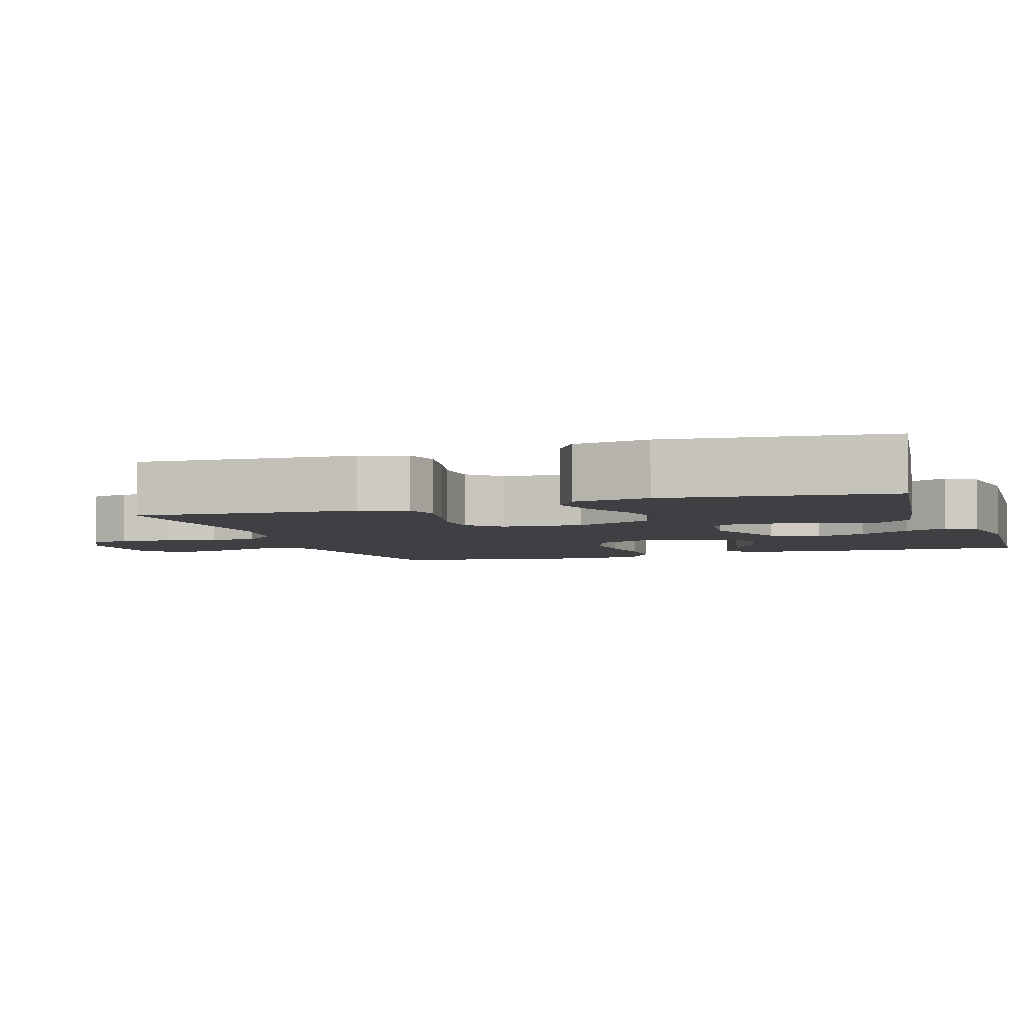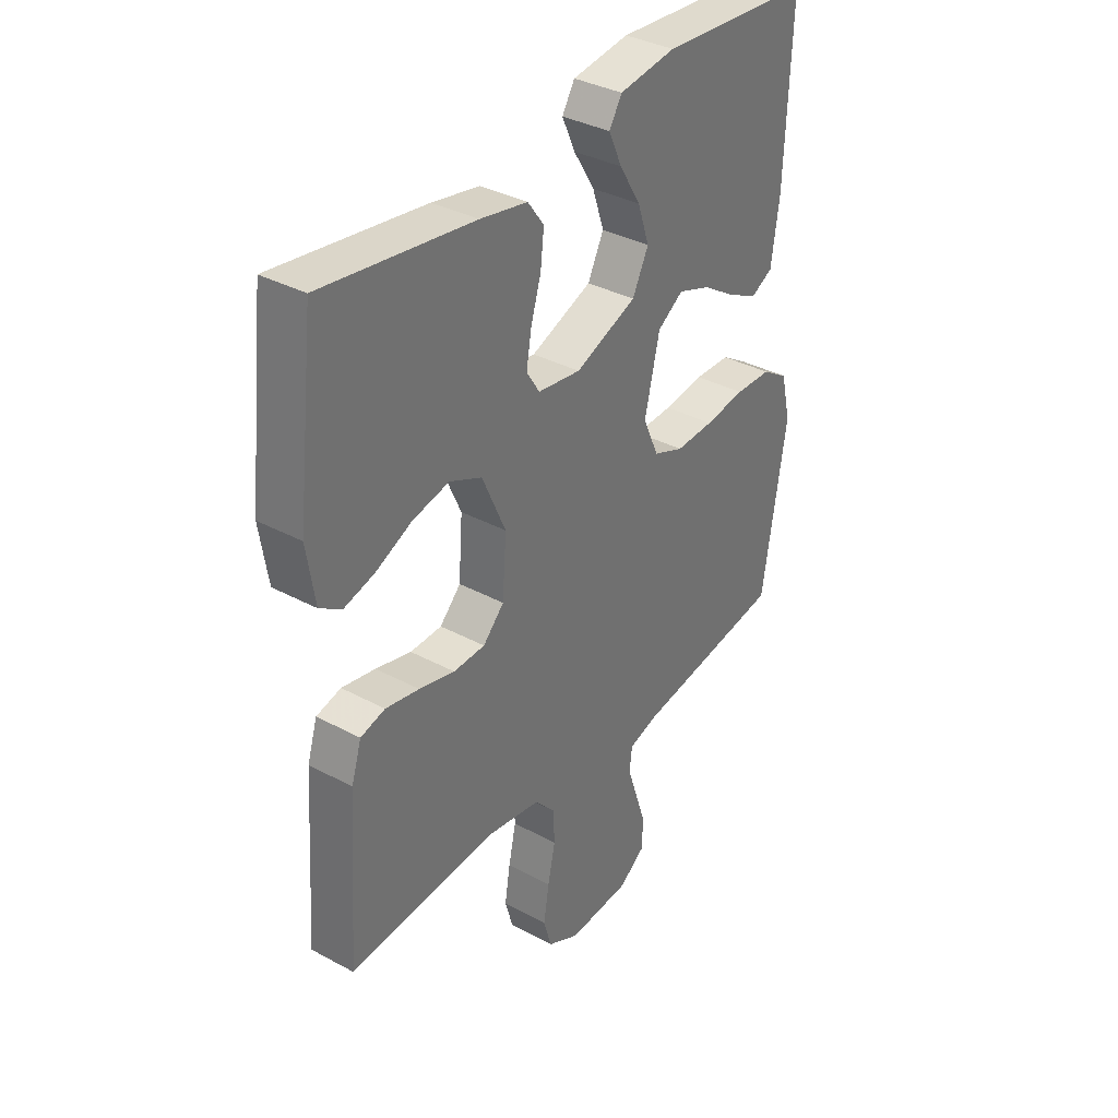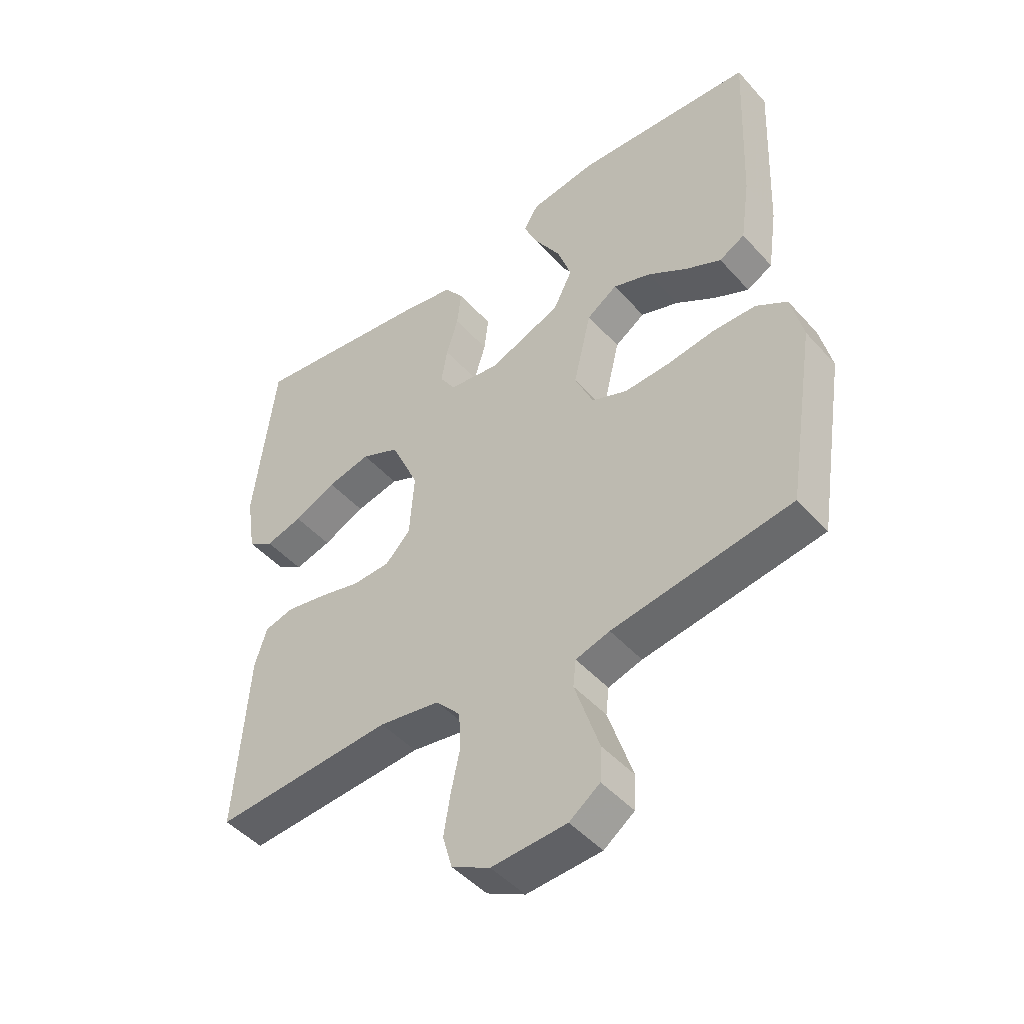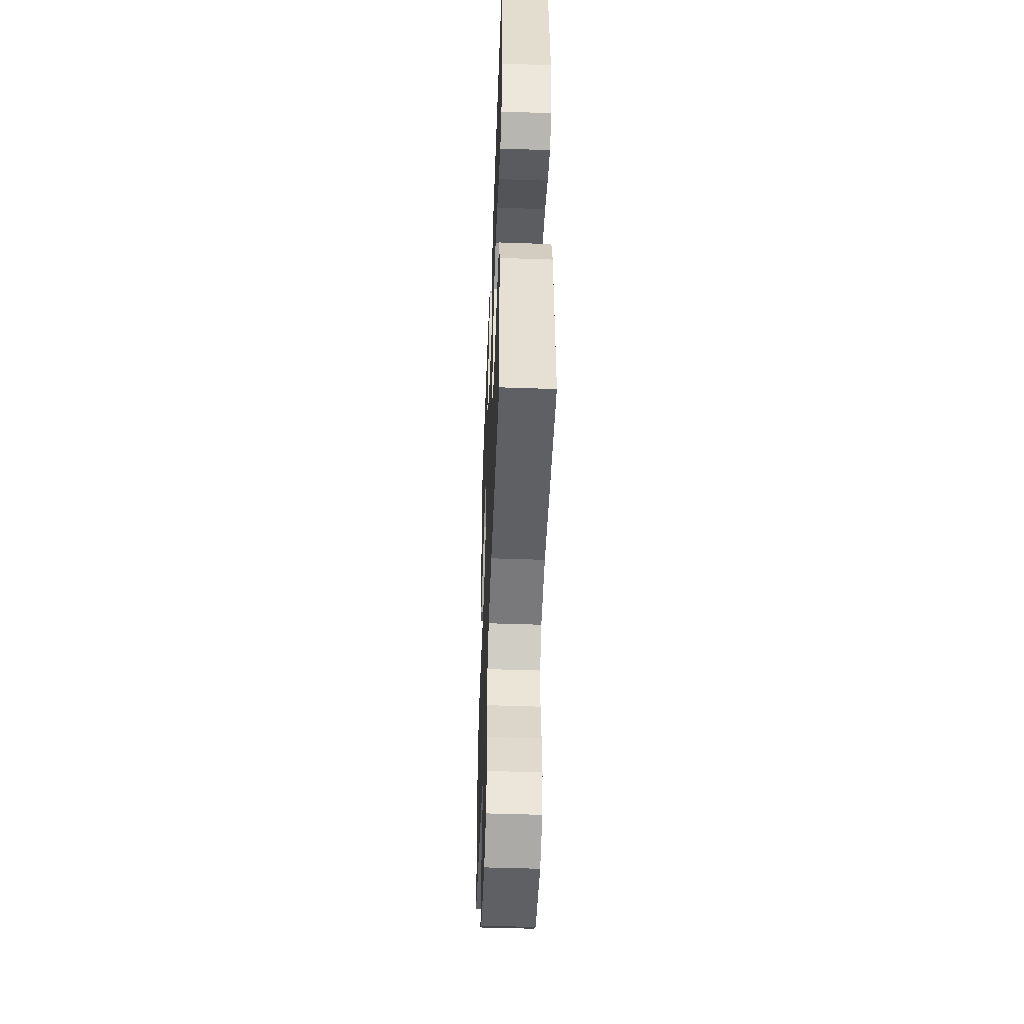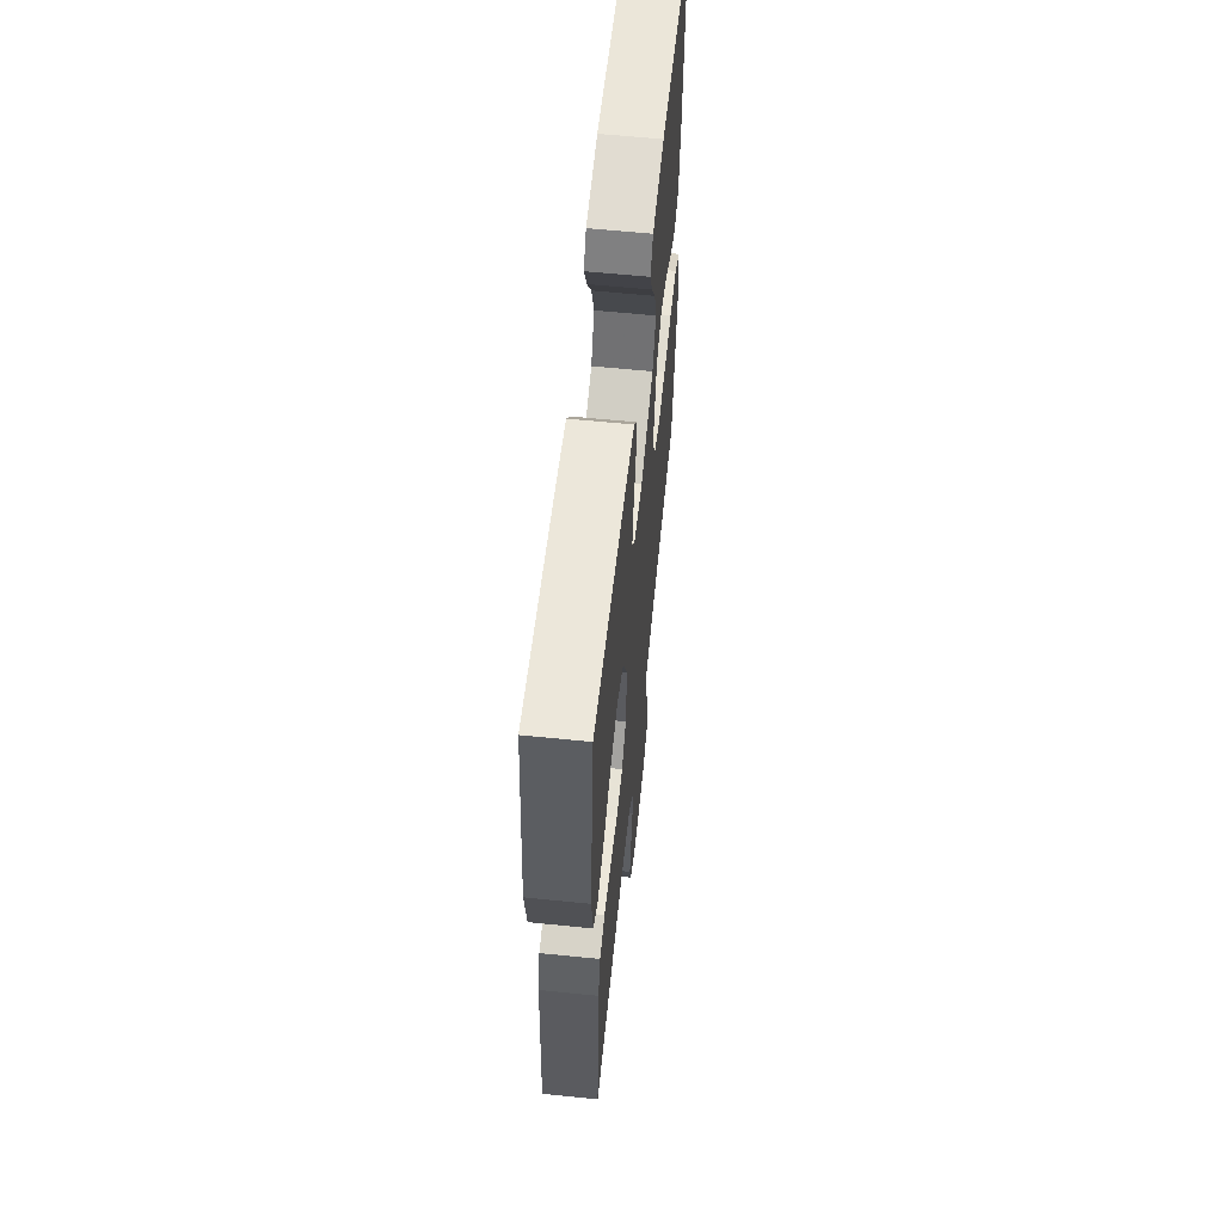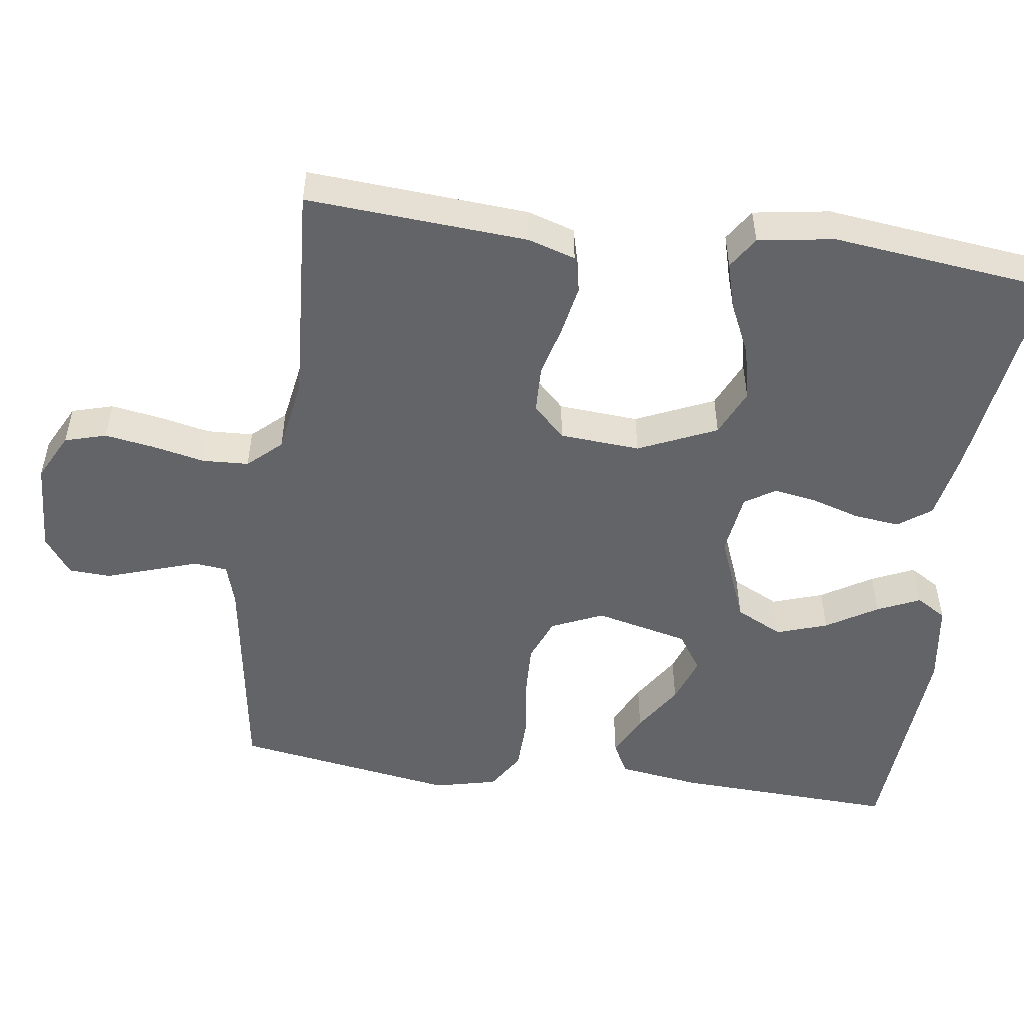
<metadata>
{"format":"obj","ext":"obj","renderer":"f3d","projection":"perspective","resolution":1024,"background":"white","views":[{"elev":-4.7,"azim":-71.4,"up":"+Y"},{"elev":35.7,"azim":-54.6,"up":"+Z"},{"elev":-47.1,"azim":39.4,"up":"+Z"},{"elev":-48.4,"azim":-92.2,"up":"+Z"},{"elev":60.7,"azim":-84.1,"up":"+Z"},{"elev":-51.3,"azim":-97.8,"up":"+Y"}]}
</metadata>
<code>
v -0.5 0.07 -0.5
v -0.479 0.07 -0.2
v -0.459 0.07 -0.136
v -0.41 0.07 -0.123
v -0.343 0.07 -0.136
v -0.272 0.07 -0.154
v -0.209 0.07 -0.152
v -0.167 0.07 -0.109
v -0.159 0.07 0
v -0.206 0.07 0.106
v -0.27 0.07 0.135
v -0.343 0.07 0.119
v -0.414 0.07 0.086
v -0.476 0.07 0.069
v -0.519 0.07 0.097
v -0.535 0.07 0.2
v -0.5 0.07 0.5
v -0.2 0.07 0.458
v -0.106 0.07 0.44
v -0.074 0.07 0.396
v -0.081 0.07 0.334
v -0.101 0.07 0.269
v -0.111 0.07 0.209
v -0.085 0.07 0.168
v 0 0.07 0.156
v 0.122 0.07 0.204
v 0.154 0.07 0.268
v 0.131 0.07 0.337
v 0.089 0.07 0.406
v 0.063 0.07 0.464
v 0.088 0.07 0.505
v 0.2 0.07 0.521
v 0.5 0.07 0.5
v 0.487 0.07 0.2
v 0.471 0.07 0.089
v 0.428 0.07 0.066
v 0.369 0.07 0.095
v 0.302 0.07 0.138
v 0.238 0.07 0.161
v 0.187 0.07 0.127
v 0.157 0.07 0
v 0.188 0.07 -0.07
v 0.248 0.07 -0.094
v 0.324 0.07 -0.091
v 0.404 0.07 -0.08
v 0.476 0.07 -0.082
v 0.528 0.07 -0.115
v 0.548 0.07 -0.2
v 0.5 0.07 -0.5
v 0.2 0.07 -0.545
v 0.143 0.07 -0.562
v 0.138 0.07 -0.607
v 0.158 0.07 -0.668
v 0.179 0.07 -0.732
v 0.176 0.07 -0.789
v 0.125 0.07 -0.826
v 0 0.07 -0.833
v -0.064 0.07 -0.8
v -0.08 0.07 -0.744
v -0.069 0.07 -0.676
v -0.054 0.07 -0.606
v -0.057 0.07 -0.543
v -0.098 0.07 -0.498
v -0.2 0.07 -0.481
v -0.5 0 -0.5
v -0.479 0 -0.2
v -0.459 0 -0.136
v -0.41 0 -0.123
v -0.343 0 -0.136
v -0.272 0 -0.154
v -0.209 0 -0.152
v -0.167 0 -0.109
v -0.159 0 0
v -0.206 0 0.106
v -0.27 0 0.135
v -0.343 0 0.119
v -0.414 0 0.086
v -0.476 0 0.069
v -0.519 0 0.097
v -0.535 0 0.2
v -0.5 0 0.5
v -0.2 0 0.458
v -0.106 0 0.44
v -0.074 0 0.396
v -0.081 0 0.334
v -0.101 0 0.269
v -0.111 0 0.209
v -0.085 0 0.168
v 0 0 0.156
v 0.122 0 0.204
v 0.154 0 0.268
v 0.131 0 0.337
v 0.089 0 0.406
v 0.063 0 0.464
v 0.088 0 0.505
v 0.2 0 0.521
v 0.5 0 0.5
v 0.487 0 0.2
v 0.471 0 0.089
v 0.428 0 0.066
v 0.369 0 0.095
v 0.302 0 0.138
v 0.238 0 0.161
v 0.187 0 0.127
v 0.157 0 0
v 0.188 0 -0.07
v 0.248 0 -0.094
v 0.324 0 -0.091
v 0.404 0 -0.08
v 0.476 0 -0.082
v 0.528 0 -0.115
v 0.548 0 -0.2
v 0.5 0 -0.5
v 0.2 0 -0.545
v 0.143 0 -0.562
v 0.138 0 -0.607
v 0.158 0 -0.668
v 0.179 0 -0.732
v 0.176 0 -0.789
v 0.125 0 -0.826
v 0 0 -0.833
v -0.064 0 -0.8
v -0.08 0 -0.744
v -0.069 0 -0.676
v -0.054 0 -0.606
v -0.057 0 -0.543
v -0.098 0 -0.498
v -0.2 0 -0.481
f 58 59 60 61
f 56 57 58 61
f 56 61 62
f 53 54 55 56
f 52 53 56 62
f 51 52 62 63
f 47 48 49 50
f 47 50 51 63
f 44 45 46 47
f 43 44 47 63
f 35 36 37 38
f 35 38 39
f 34 35 39
f 33 34 39
f 32 33 39 40
f 28 29 30 31
f 27 28 31 32
f 19 20 21 22
f 19 22 23
f 18 19 23
f 17 18 23
f 16 17 23 24
f 12 13 14 15
f 11 12 15 16
f 3 4 5 6
f 1 2 3 6
f 64 1 6 7
f 42 43 63 64
f 41 42 64 7
f 27 32 40 41
f 26 27 41
f 25 26 41
f 11 16 24 25
f 10 11 25 41
f 9 10 41
f 8 9 41
f 7 8 41
f 125 124 123 122
f 125 122 121 120
f 126 125 120
f 120 119 118 117
f 126 120 117 116
f 127 126 116 115
f 114 113 112 111
f 127 115 114 111
f 111 110 109 108
f 127 111 108 107
f 102 101 100 99
f 103 102 99
f 103 99 98
f 103 98 97
f 104 103 97 96
f 95 94 93 92
f 96 95 92 91
f 86 85 84 83
f 87 86 83
f 87 83 82
f 87 82 81
f 88 87 81 80
f 79 78 77 76
f 80 79 76 75
f 70 69 68 67
f 70 67 66 65
f 71 70 65 128
f 128 127 107 106
f 71 128 106 105
f 105 104 96 91
f 105 91 90
f 105 90 89
f 89 88 80 75
f 105 89 75 74
f 105 74 73
f 105 73 72
f 105 72 71
f 1 65 66 2
f 2 66 67 3
f 3 67 68 4
f 4 68 69 5
f 5 69 70 6
f 6 70 71 7
f 7 71 72 8
f 8 72 73 9
f 9 73 74 10
f 10 74 75 11
f 11 75 76 12
f 12 76 77 13
f 13 77 78 14
f 14 78 79 15
f 15 79 80 16
f 16 80 81 17
f 17 81 82 18
f 18 82 83 19
f 19 83 84 20
f 20 84 85 21
f 21 85 86 22
f 22 86 87 23
f 23 87 88 24
f 24 88 89 25
f 25 89 90 26
f 26 90 91 27
f 27 91 92 28
f 28 92 93 29
f 29 93 94 30
f 30 94 95 31
f 31 95 96 32
f 32 96 97 33
f 33 97 98 34
f 34 98 99 35
f 35 99 100 36
f 36 100 101 37
f 37 101 102 38
f 38 102 103 39
f 39 103 104 40
f 40 104 105 41
f 41 105 106 42
f 42 106 107 43
f 43 107 108 44
f 44 108 109 45
f 45 109 110 46
f 46 110 111 47
f 47 111 112 48
f 48 112 113 49
f 49 113 114 50
f 50 114 115 51
f 51 115 116 52
f 52 116 117 53
f 53 117 118 54
f 54 118 119 55
f 55 119 120 56
f 56 120 121 57
f 57 121 122 58
f 58 122 123 59
f 59 123 124 60
f 60 124 125 61
f 61 125 126 62
f 62 126 127 63
f 63 127 128 64
f 64 128 65 1

</code>
